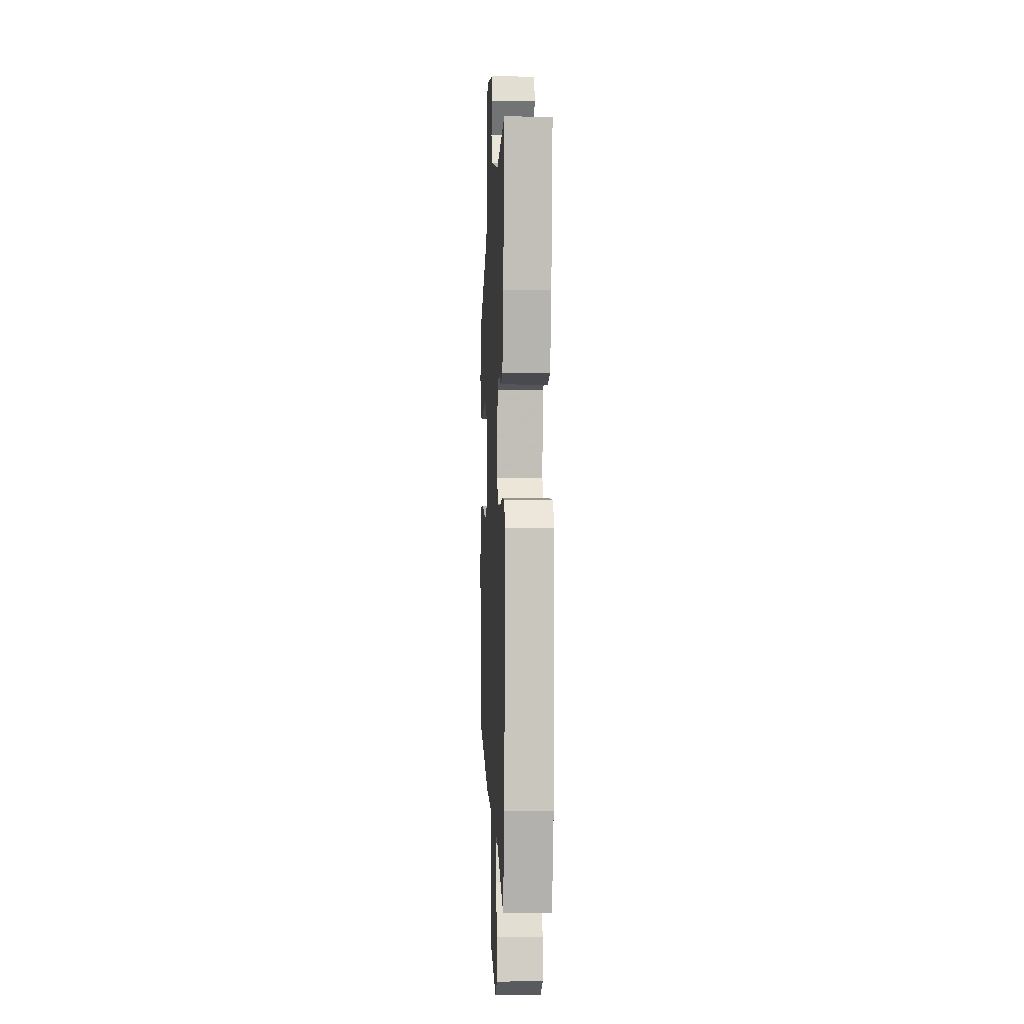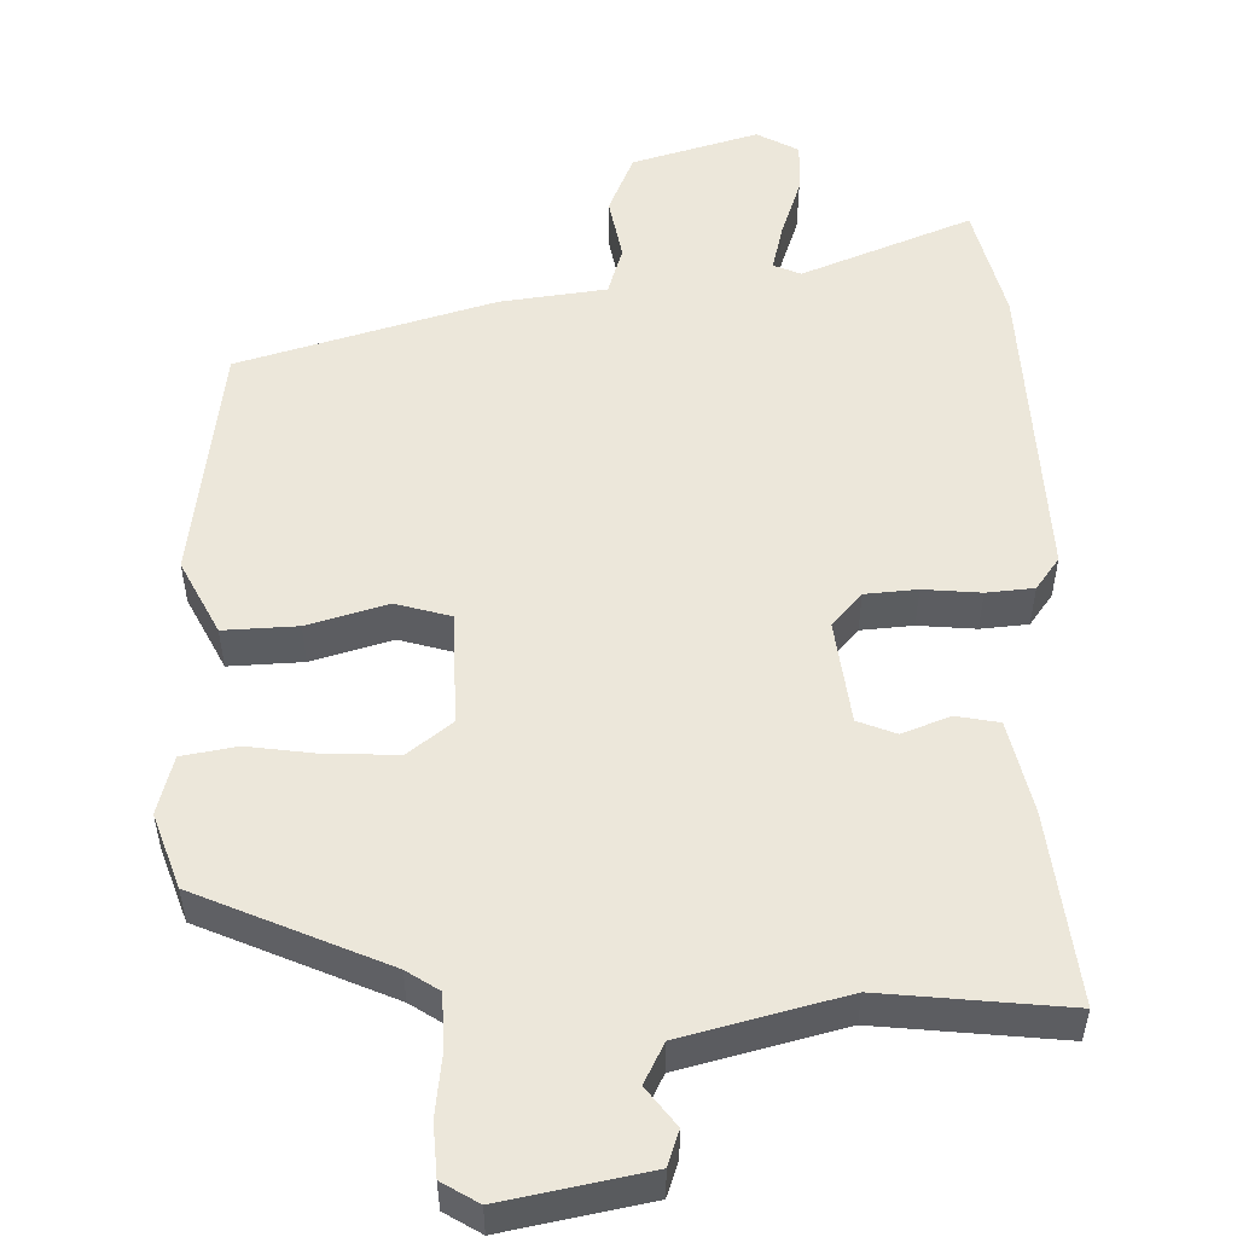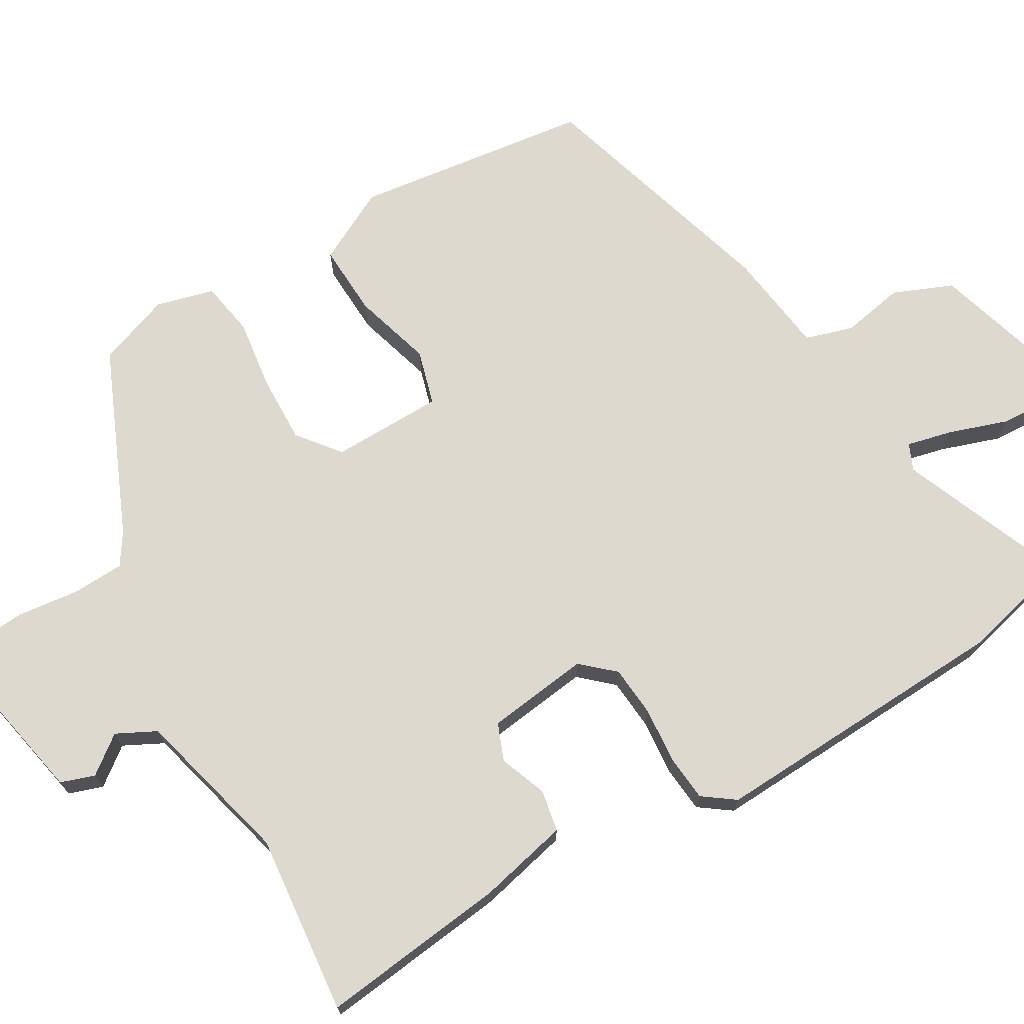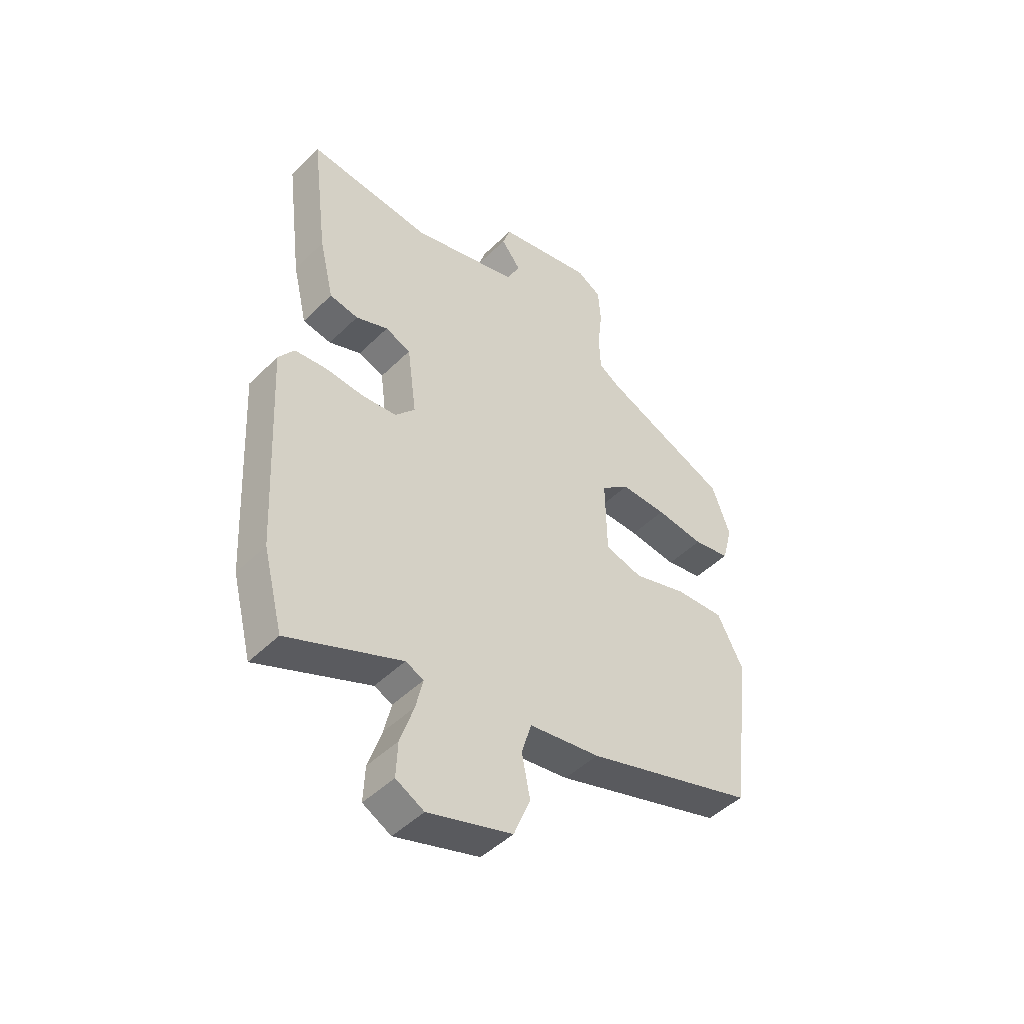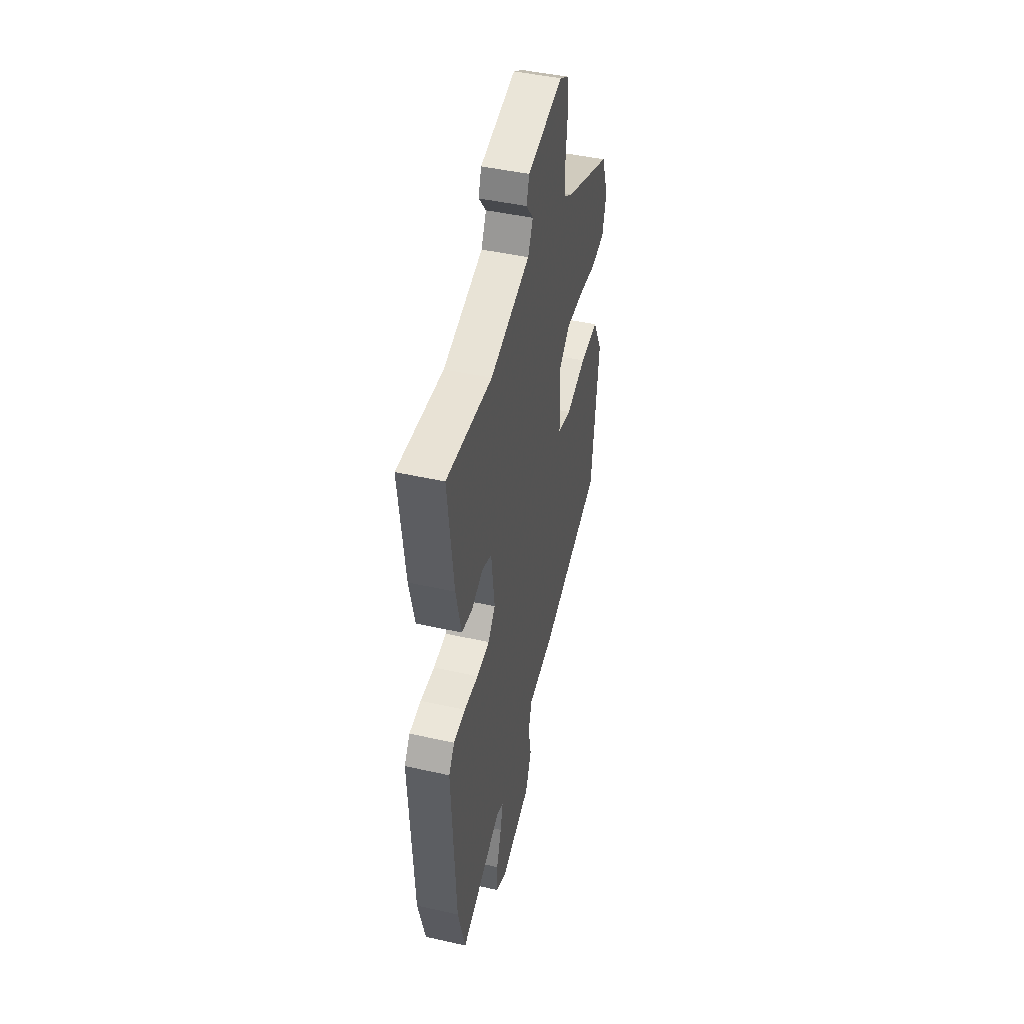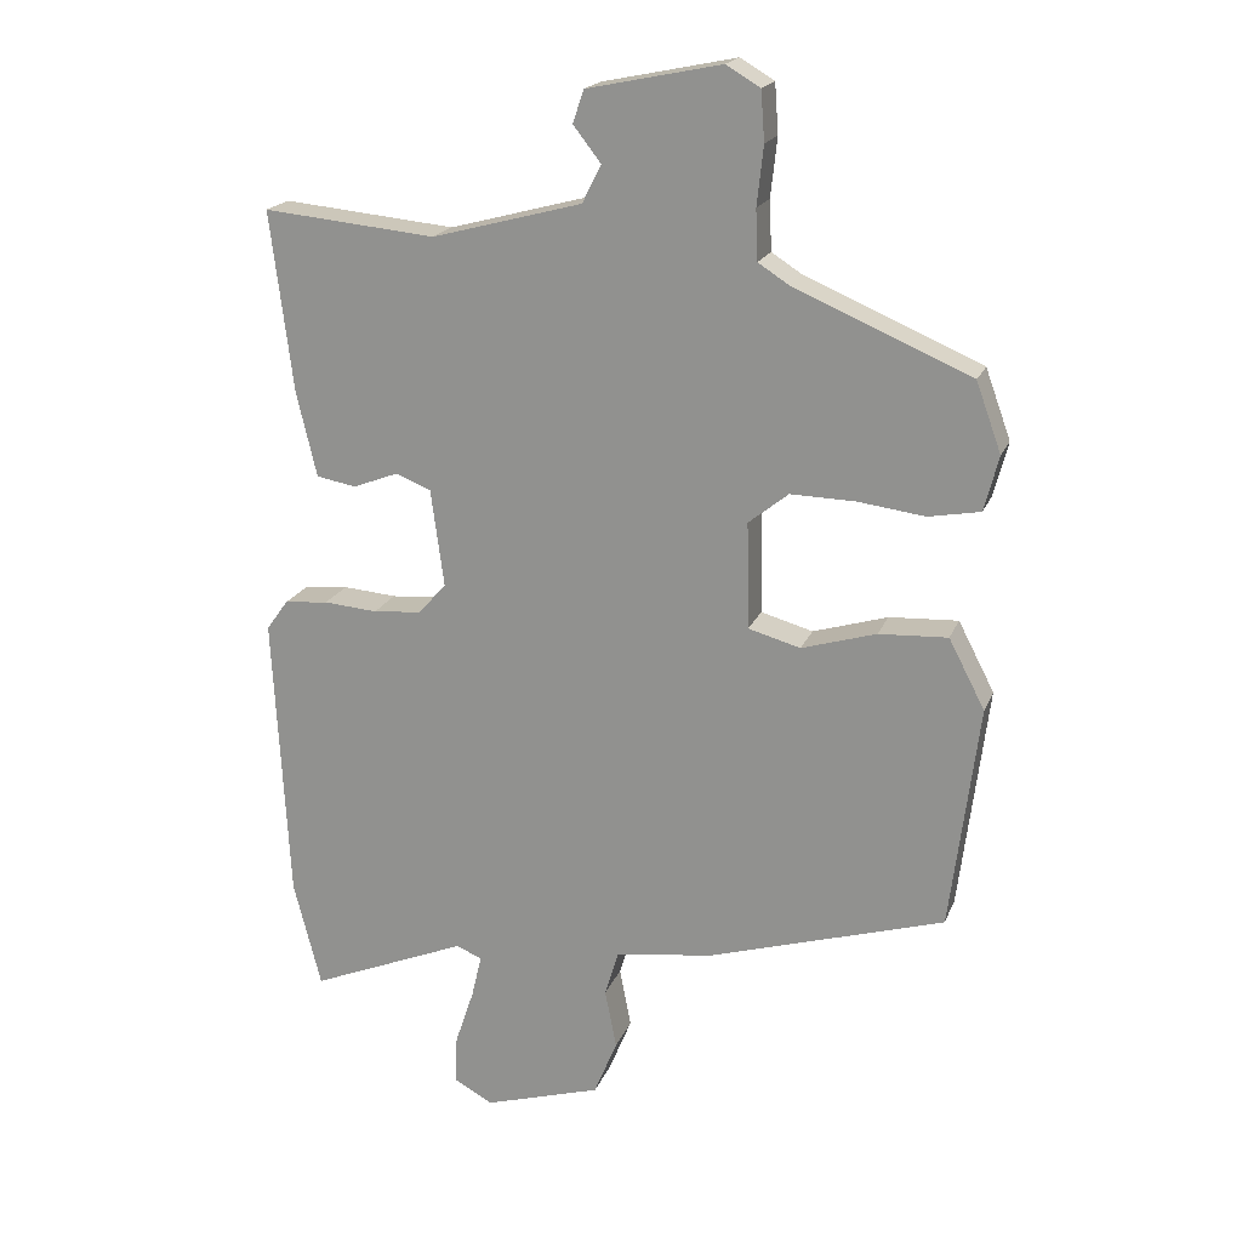
<metadata>
{"format":"obj","ext":"obj","renderer":"f3d","projection":"perspective","resolution":1024,"background":"white","views":[{"elev":-3.4,"azim":87.2,"up":"+Z"},{"elev":53.1,"azim":-0.8,"up":"+Y"},{"elev":71.4,"azim":60.0,"up":"+Y"},{"elev":-47.1,"azim":137.8,"up":"+Z"},{"elev":45.4,"azim":104.5,"up":"+Z"},{"elev":19.3,"azim":-162.5,"up":"+Z"}]}
</metadata>
<code>
v -0.461 0.07 0.375
v -0.217 0.07 0.479
v -0.175 0.07 0.506
v -0.172 0.07 0.575
v -0.181 0.07 0.656
v -0.176 0.07 0.724
v -0.129 0.07 0.752
v 0.056 0.07 0.714
v 0.071 0.07 0.669
v 0.033 0.07 0.62
v 0.059 0.07 0.568
v 0.266 0.07 0.513
v 0.504 0.07 0.536
v 0.473 0.07 0.288
v 0.445 0.07 0.17
v 0.39 0.07 0.16
v 0.328 0.07 0.184
v 0.279 0.07 0.165
v 0.261 0.07 0.03
v 0.299 0.07 -0.013
v 0.366 0.07 -0.019
v 0.44 0.07 -0.013
v 0.501 0.07 -0.019
v 0.531 0.07 -0.061
v 0.51 0.07 -0.461
v 0.472 0.07 -0.609
v 0.254 0.07 -0.519
v 0.219 0.07 -0.534
v 0.233 0.07 -0.594
v 0.259 0.07 -0.672
v 0.262 0.07 -0.739
v 0.208 0.07 -0.768
v 0.046 0.07 -0.719
v 0.014 0.07 -0.641
v 0.03 0.07 -0.559
v 0.011 0.07 -0.496
v -0.125 0.07 -0.477
v -0.452 0.07 -0.378
v -0.491 0.07 -0.067
v -0.441 0.07 0.029
v -0.346 0.07 0.024
v -0.243 0.07 -0.007
v -0.171 0.07 0.013
v -0.168 0.07 0.16
v -0.223 0.07 0.204
v -0.312 0.07 0.202
v -0.405 0.07 0.19
v -0.476 0.07 0.203
v -0.496 0.07 0.279
v -0.461 0 0.375
v -0.217 0 0.479
v -0.175 0 0.506
v -0.172 0 0.575
v -0.181 0 0.656
v -0.176 0 0.724
v -0.129 0 0.752
v 0.056 0 0.714
v 0.071 0 0.669
v 0.033 0 0.62
v 0.059 0 0.568
v 0.266 0 0.513
v 0.504 0 0.536
v 0.473 0 0.288
v 0.445 0 0.17
v 0.39 0 0.16
v 0.328 0 0.184
v 0.279 0 0.165
v 0.261 0 0.03
v 0.299 0 -0.013
v 0.366 0 -0.019
v 0.44 0 -0.013
v 0.501 0 -0.019
v 0.531 0 -0.061
v 0.51 0 -0.461
v 0.472 0 -0.609
v 0.254 0 -0.519
v 0.219 0 -0.534
v 0.233 0 -0.594
v 0.259 0 -0.672
v 0.262 0 -0.739
v 0.208 0 -0.768
v 0.046 0 -0.719
v 0.014 0 -0.641
v 0.03 0 -0.559
v 0.011 0 -0.496
v -0.125 0 -0.477
v -0.452 0 -0.378
v -0.491 0 -0.067
v -0.441 0 0.029
v -0.346 0 0.024
v -0.243 0 -0.007
v -0.171 0 0.013
v -0.168 0 0.16
v -0.223 0 0.204
v -0.312 0 0.202
v -0.405 0 0.19
v -0.476 0 0.203
v -0.496 0 0.279
f 49 1 2
f 48 49 2
f 47 48 2
f 46 47 2
f 45 46 2 3
f 44 45 3
f 40 41 42
f 39 40 42
f 38 39 42
f 37 38 42
f 36 37 42
f 36 42 43
f 33 34 35
f 32 33 35
f 31 32 35
f 30 31 35
f 29 30 35
f 28 29 35 36
f 36 43 44
f 28 36 44
f 27 28 44
f 25 26 27
f 24 25 27
f 23 24 27
f 22 23 27
f 21 22 27
f 15 16 17
f 14 15 17
f 13 14 17
f 12 13 17
f 11 12 17 18
f 8 9 10
f 7 8 10
f 6 7 10
f 5 6 10
f 4 5 10
f 4 10 11
f 11 18 19
f 4 11 19
f 3 4 19
f 20 21 27
f 20 27 44
f 19 20 44
f 3 19 44
f 51 50 98
f 51 98 97
f 51 97 96
f 51 96 95
f 52 51 95 94
f 52 94 93
f 91 90 89
f 91 89 88
f 91 88 87
f 91 87 86
f 91 86 85
f 92 91 85
f 84 83 82
f 84 82 81
f 84 81 80
f 84 80 79
f 84 79 78
f 85 84 78 77
f 93 92 85
f 93 85 77
f 93 77 76
f 76 75 74
f 76 74 73
f 76 73 72
f 76 72 71
f 76 71 70
f 66 65 64
f 66 64 63
f 66 63 62
f 66 62 61
f 67 66 61 60
f 59 58 57
f 59 57 56
f 59 56 55
f 59 55 54
f 59 54 53
f 60 59 53
f 68 67 60
f 68 60 53
f 68 53 52
f 76 70 69
f 93 76 69
f 93 69 68
f 93 68 52
f 1 50 51 2
f 2 51 52 3
f 3 52 53 4
f 4 53 54 5
f 5 54 55 6
f 6 55 56 7
f 7 56 57 8
f 8 57 58 9
f 9 58 59 10
f 10 59 60 11
f 11 60 61 12
f 12 61 62 13
f 13 62 63 14
f 14 63 64 15
f 15 64 65 16
f 16 65 66 17
f 17 66 67 18
f 18 67 68 19
f 19 68 69 20
f 20 69 70 21
f 21 70 71 22
f 22 71 72 23
f 23 72 73 24
f 24 73 74 25
f 25 74 75 26
f 26 75 76 27
f 27 76 77 28
f 28 77 78 29
f 29 78 79 30
f 30 79 80 31
f 31 80 81 32
f 32 81 82 33
f 33 82 83 34
f 34 83 84 35
f 35 84 85 36
f 36 85 86 37
f 37 86 87 38
f 38 87 88 39
f 39 88 89 40
f 40 89 90 41
f 41 90 91 42
f 42 91 92 43
f 43 92 93 44
f 44 93 94 45
f 45 94 95 46
f 46 95 96 47
f 47 96 97 48
f 48 97 98 49
f 49 98 50 1

</code>
